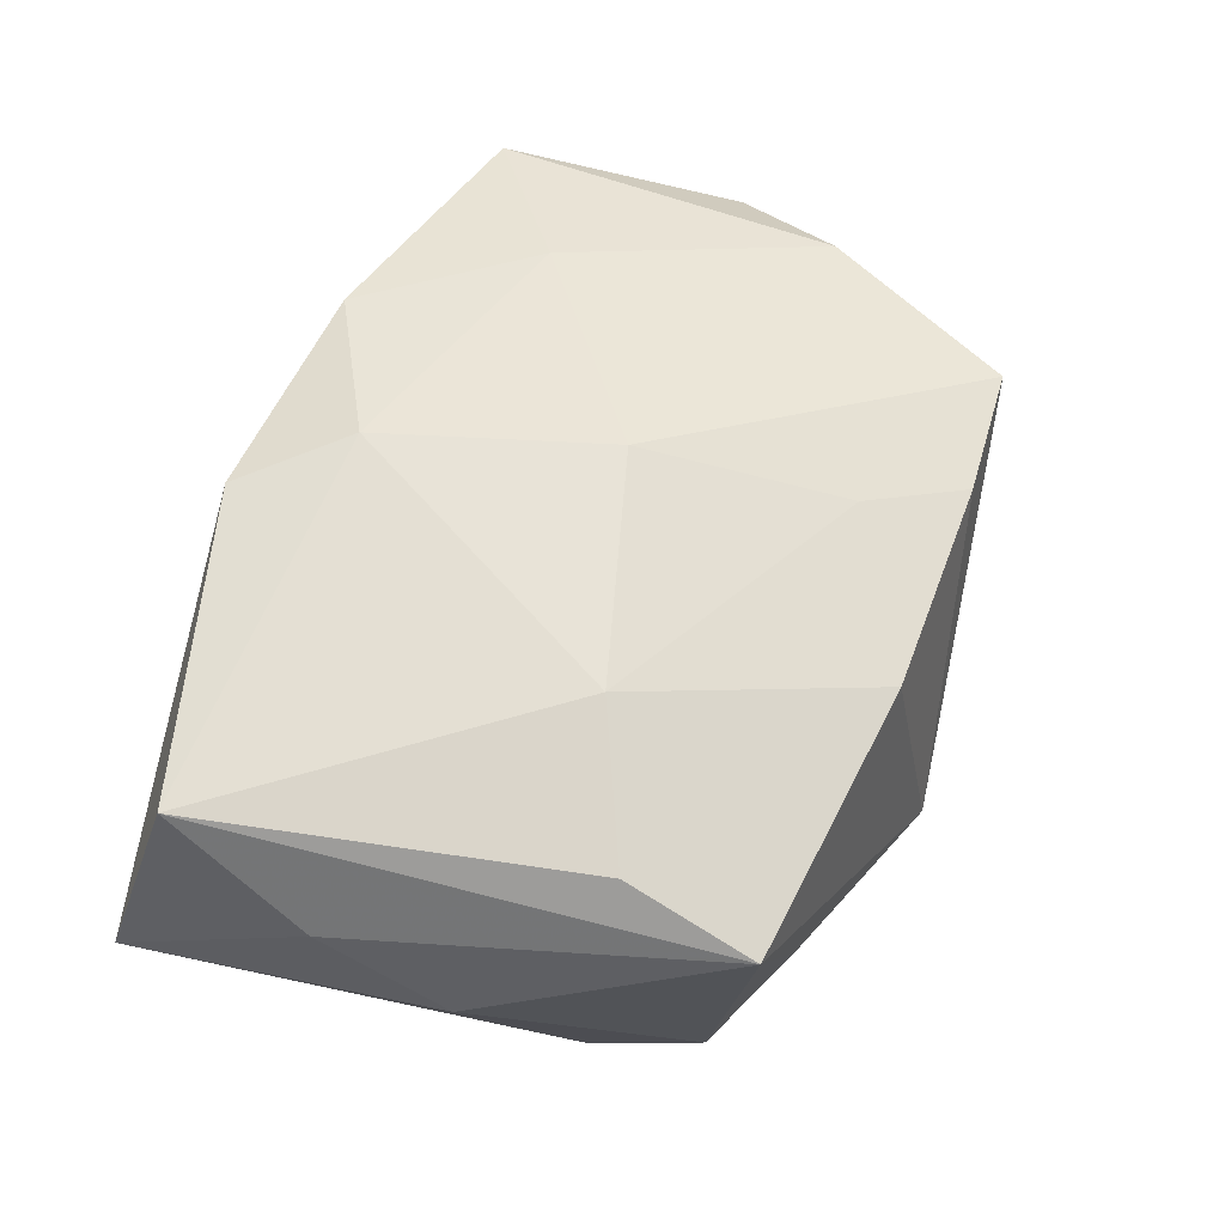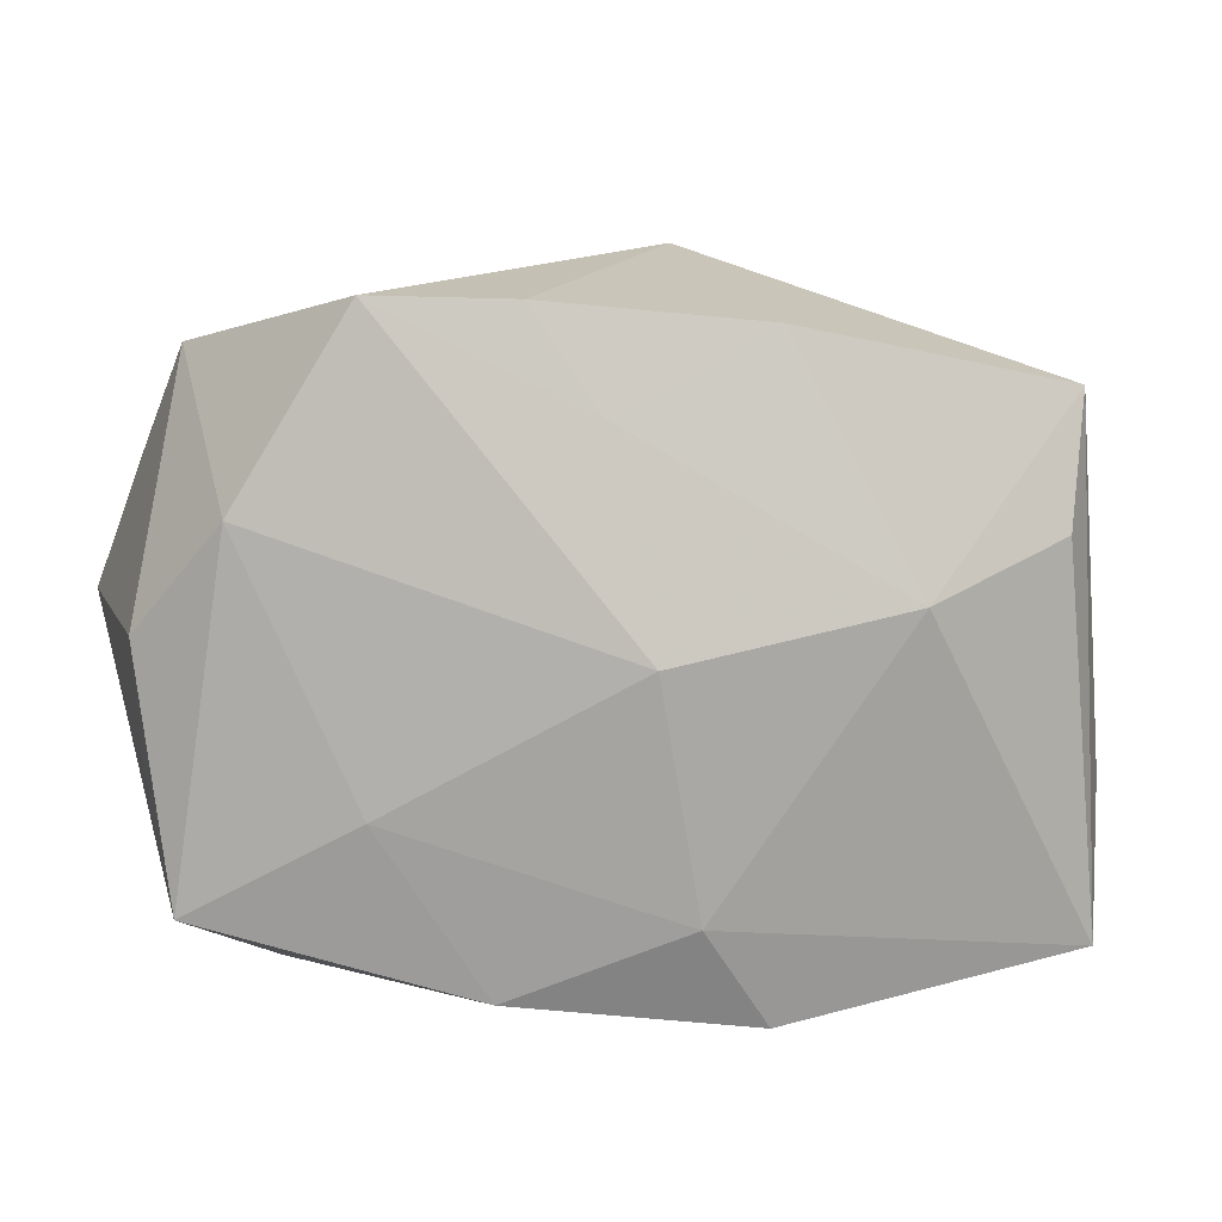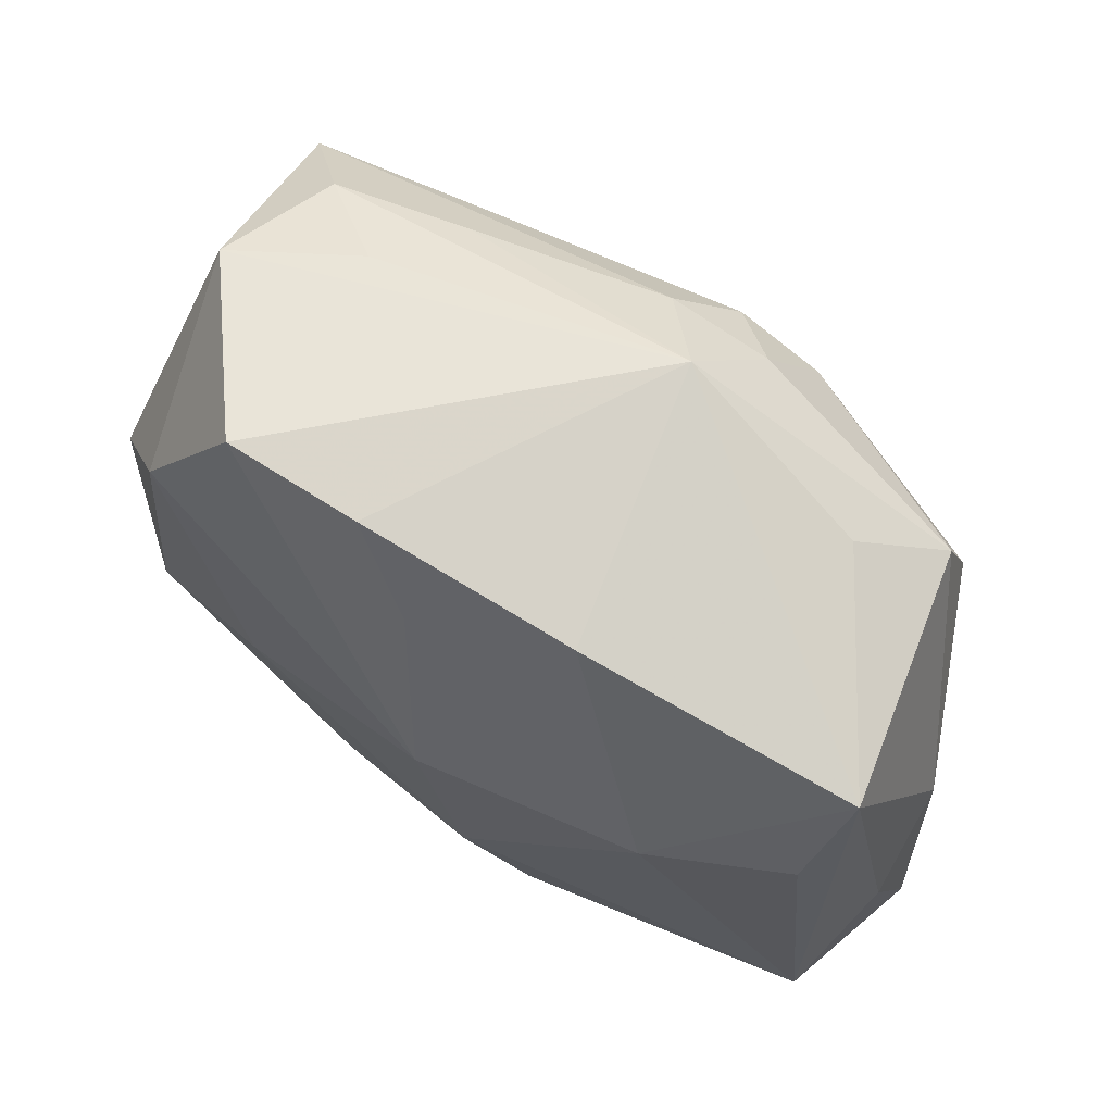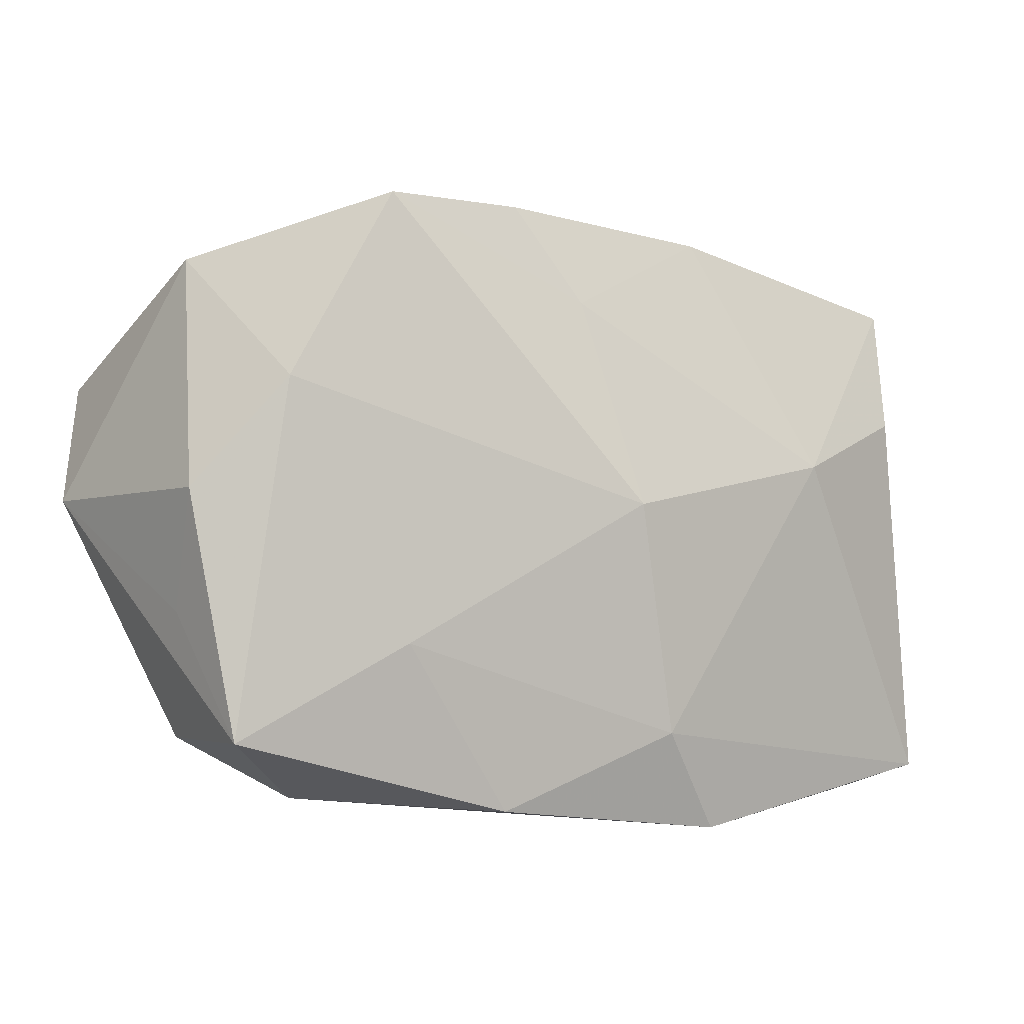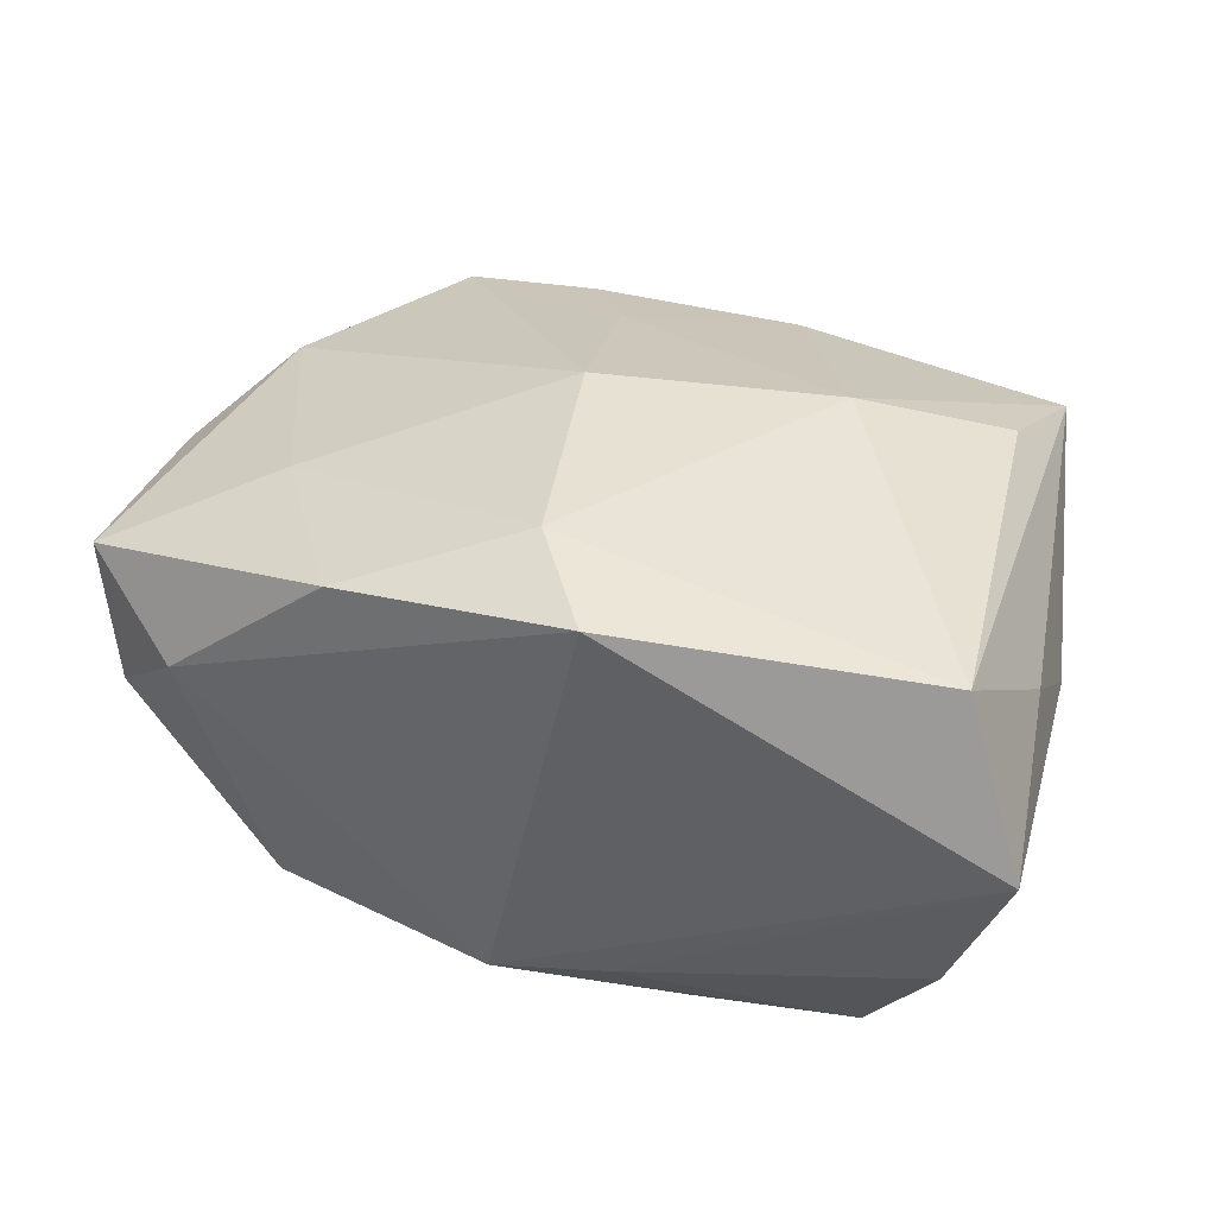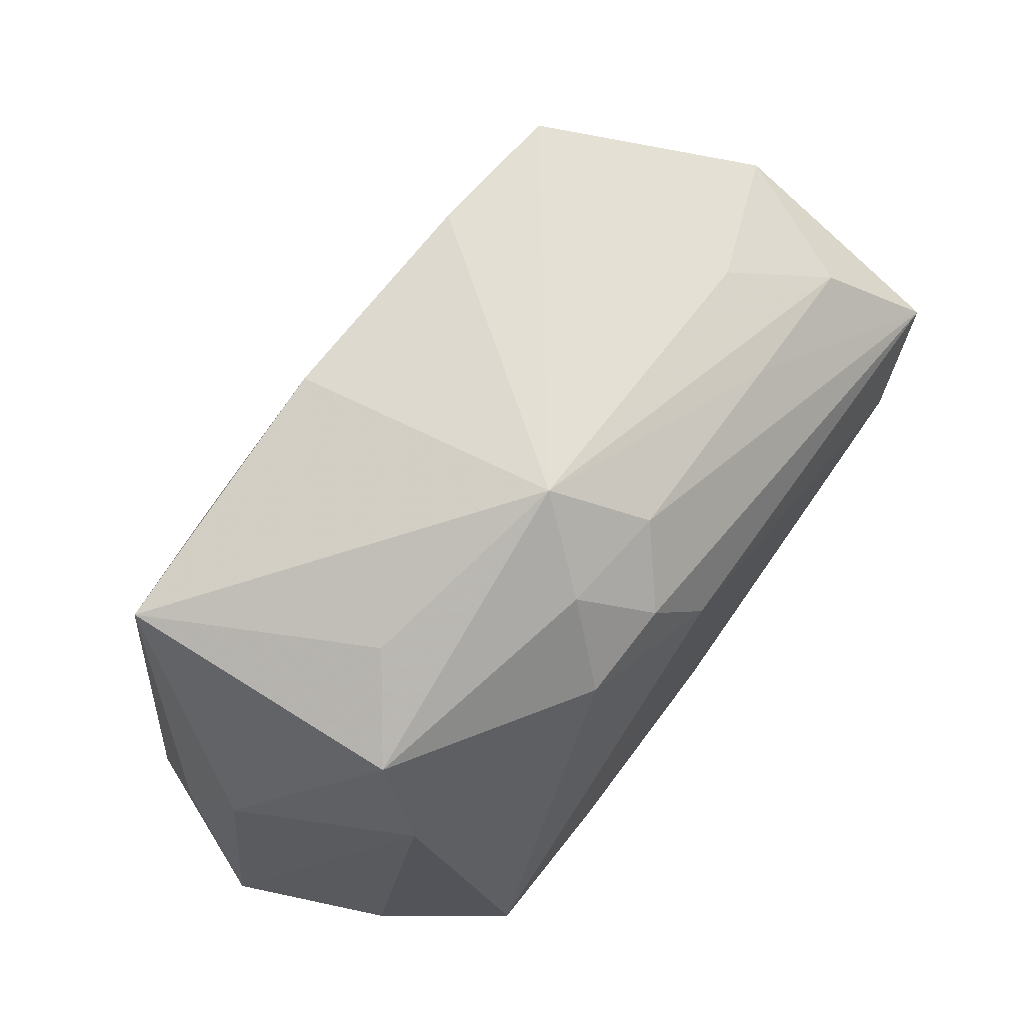
<metadata>
{"format":"obj","ext":"obj","renderer":"f3d","projection":"perspective","resolution":1024,"background":"white","views":[{"elev":60.4,"azim":104.1,"up":"+Z"},{"elev":13.1,"azim":-14.3,"up":"+Y"},{"elev":67.7,"azim":26.8,"up":"+Y"},{"elev":-0.0,"azim":-36.2,"up":"+Y"},{"elev":37.3,"azim":18.4,"up":"+Z"},{"elev":65.4,"azim":125.8,"up":"+Y"}]}
</metadata>
<code>
v 0.001457 0.01086 -0.01767
v 0.005302 0.02408 -0.007079
v 0.02673 -0.01809 0.01511
v -0.002135 0.002073 0.01769
v -0.01313 0.01808 -0.01221
v 0.006958 0.02103 0.01207
v -0.03186 0.002274 -0.01158
v -0.01838 -0.007179 0.01308
v -0.02933 -0.01351 0.009077
v -0.02822 -0.01397 -0.001158
v -0.008348 0.02273 0.0112
v -0.02245 -0.01804 0.004292
v 0.0007021 -0.01393 0.01734
v 0.008761 0.01913 -0.01185
v -0.02655 0.01917 -0.002927
v -0.0007902 -0.02104 -0.01173
v -0.01731 0.02015 -0.006431
v -0.03106 0.00316 0.006135
v -0.028 0.01058 -0.01734
v -0.03045 -0.005089 0.00313
v 0.02685 -0.01813 -0.006895
v 0.005405 -0.02104 0.0161
v -0.02315 0.01681 -0.01183
v 0.0252 0.006409 -0.01018
v 0.02434 0.01378 -0.007318
v -0.004284 0.01611 0.01347
v 0.02172 -0.01453 -0.01552
v 0.01431 0.004812 0.01746
v 0.01871 0.01807 -0.003215
v -0.01658 -0.01729 -0.01154
v 0.01132 0.01324 -0.01544
v 0.006957 -0.02038 -0.01046
v -0.02577 0.0105 0.01009
v 0.02984 -0.0005756 0.003006
v -0.00402 -0.01618 -0.01581
v 0.02945 -0.008906 0.008817
v 0.02423 0.008141 0.015
v -0.01105 -0.01886 0.01374
v 0.001502 0.01982 -0.0127
v 0.03099 -0.02104 0.004285
v -0.0248 0.001539 -0.01767
v 0.01098 -0.01581 -0.01573
v 0.02608 0.01672 0.01197
v 0.00522 0.01562 -0.01599
v -0.01791 0.02312 0.01029
f 4 45 33
f 2 45 11
f 35 16 30
f 2 43 29
f 29 25 2
f 43 25 29
f 25 24 31
f 27 1 31
f 31 24 27
f 15 45 2
f 15 33 45
f 7 15 19
f 19 15 23
f 6 43 2
f 2 11 6
f 26 45 4
f 26 11 45
f 26 6 11
f 32 16 27
f 38 9 12
f 30 16 12
f 18 9 33
f 18 15 7
f 33 15 18
f 42 1 27
f 27 16 42
f 16 35 42
f 43 36 34
f 34 25 43
f 34 24 25
f 2 25 14
f 25 31 14
f 2 23 17
f 17 15 2
f 23 15 17
f 41 19 1
f 1 42 41
f 41 42 35
f 41 35 30
f 41 30 7
f 7 19 41
f 2 14 39
f 21 32 27
f 27 24 21
f 16 32 40
f 32 21 40
f 40 34 36
f 24 34 40
f 40 21 24
f 30 12 10
f 10 12 9
f 7 30 10
f 10 9 7
f 7 9 20
f 20 18 7
f 9 18 20
f 38 13 8
f 8 9 38
f 8 13 4
f 4 33 8
f 33 9 8
f 4 13 28
f 28 26 4
f 6 26 28
f 43 6 28
f 28 37 43
f 5 19 23
f 5 39 19
f 5 23 2
f 2 39 5
f 1 19 44
f 19 39 44
f 44 31 1
f 44 14 31
f 44 39 14
f 16 40 22
f 38 12 22
f 22 12 16
f 22 13 38
f 3 28 13
f 13 22 3
f 37 28 3
f 3 36 43
f 43 37 3
f 3 40 36
f 3 22 40

</code>
